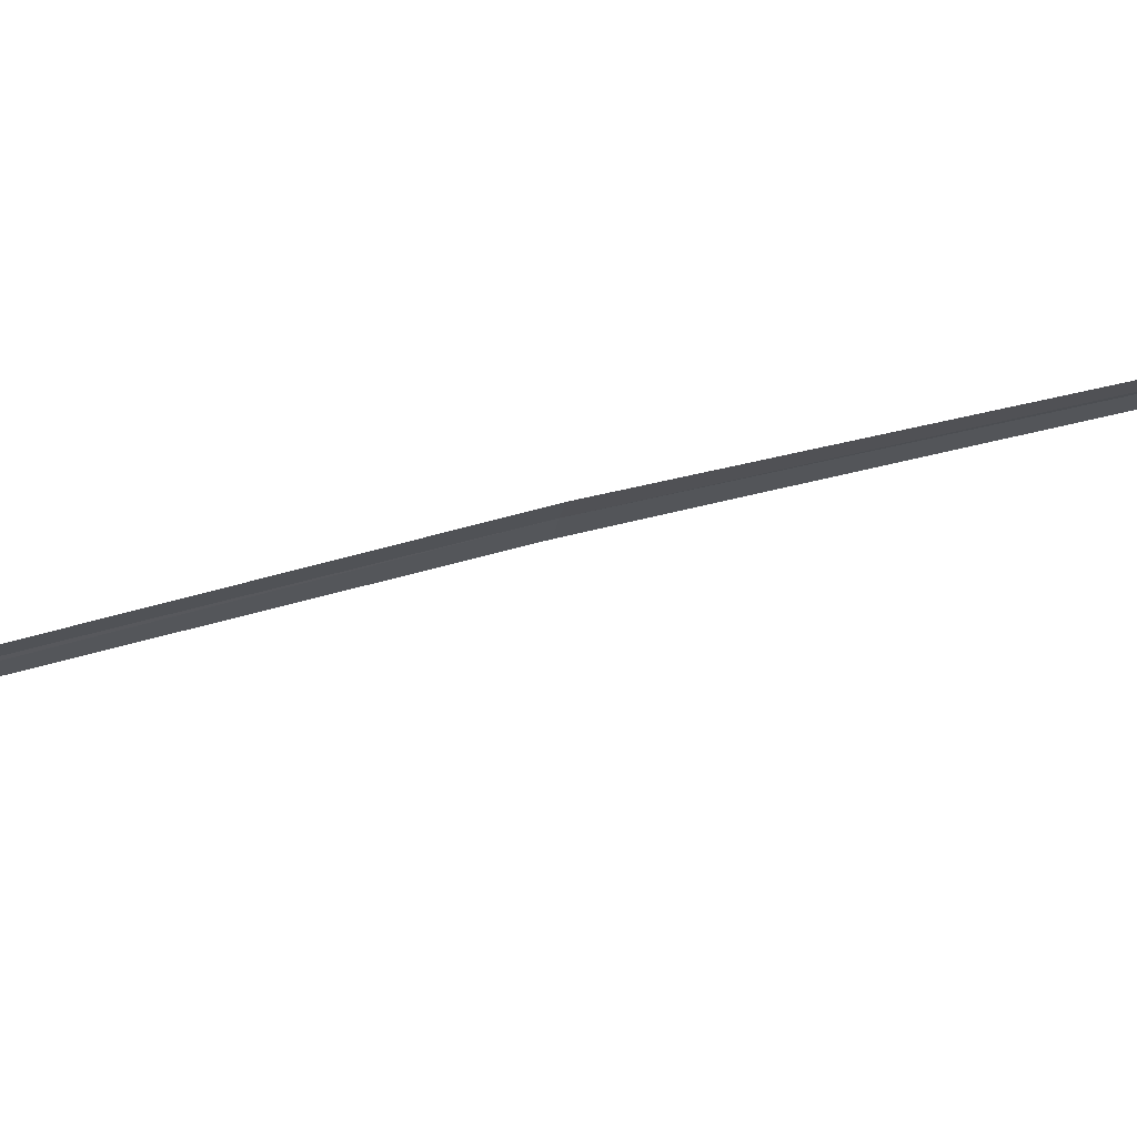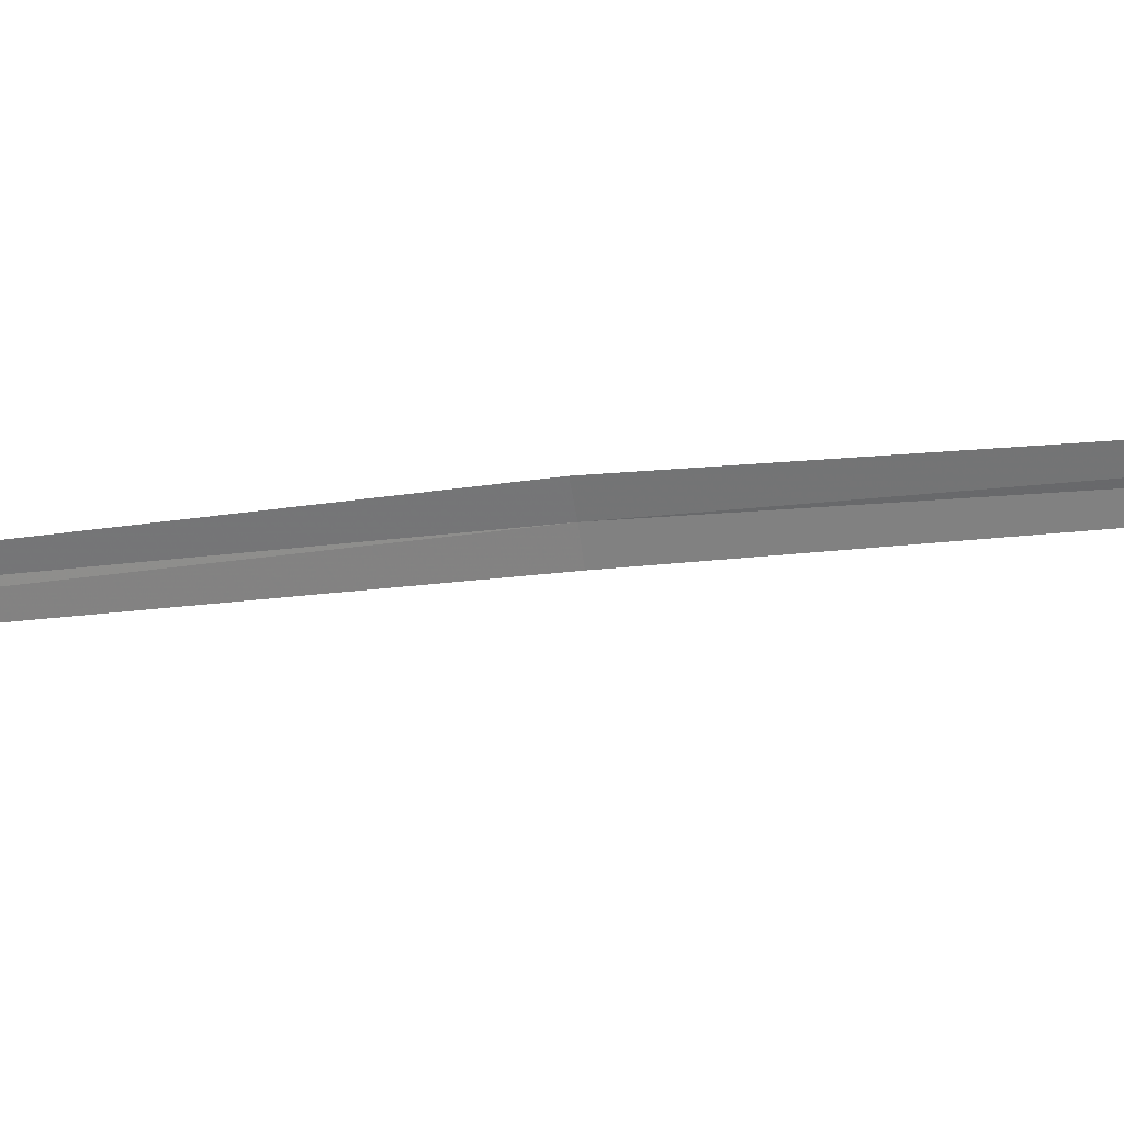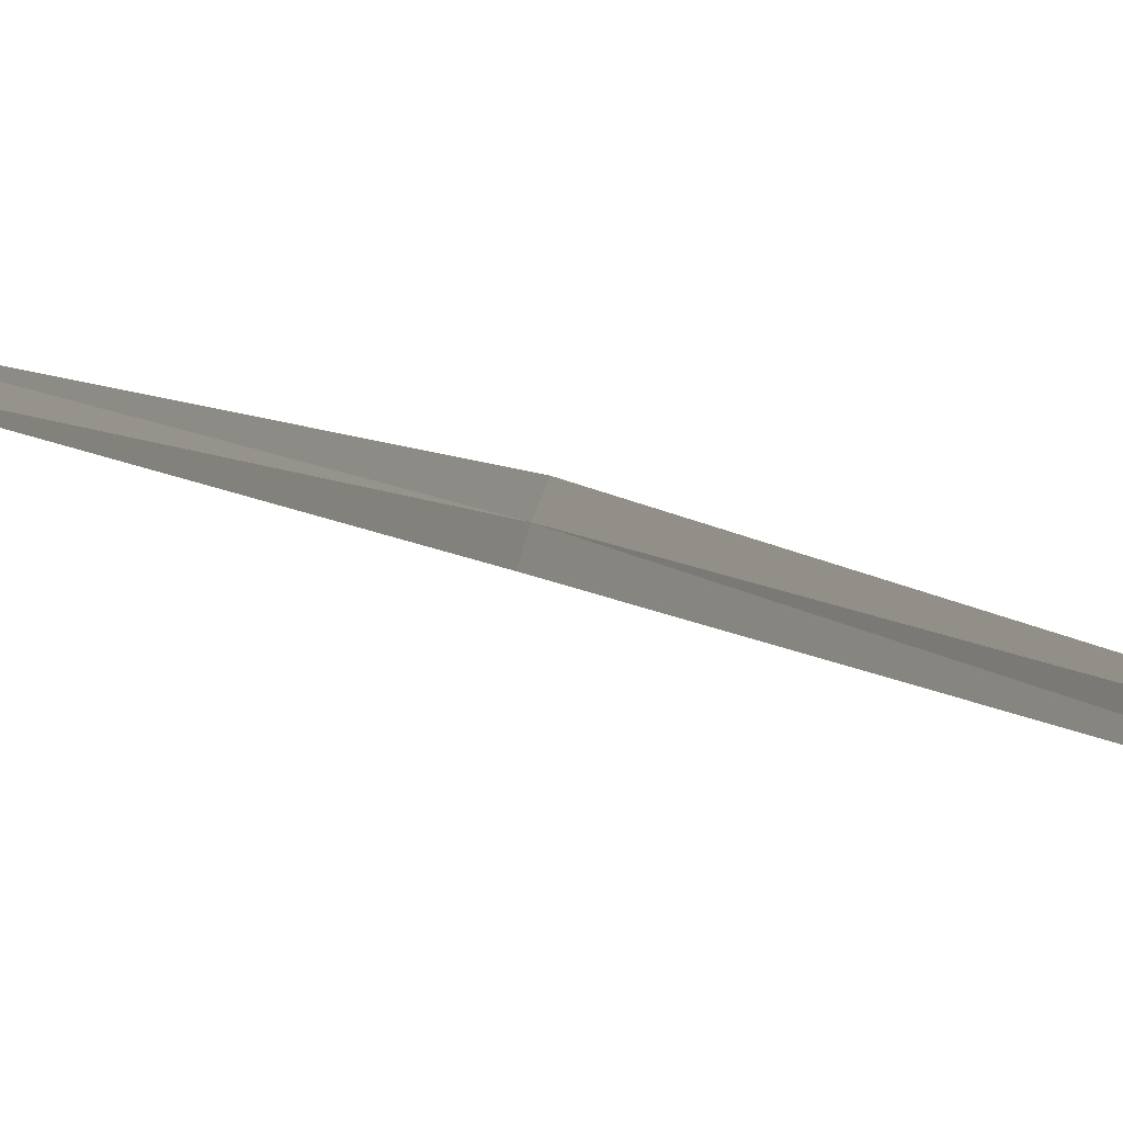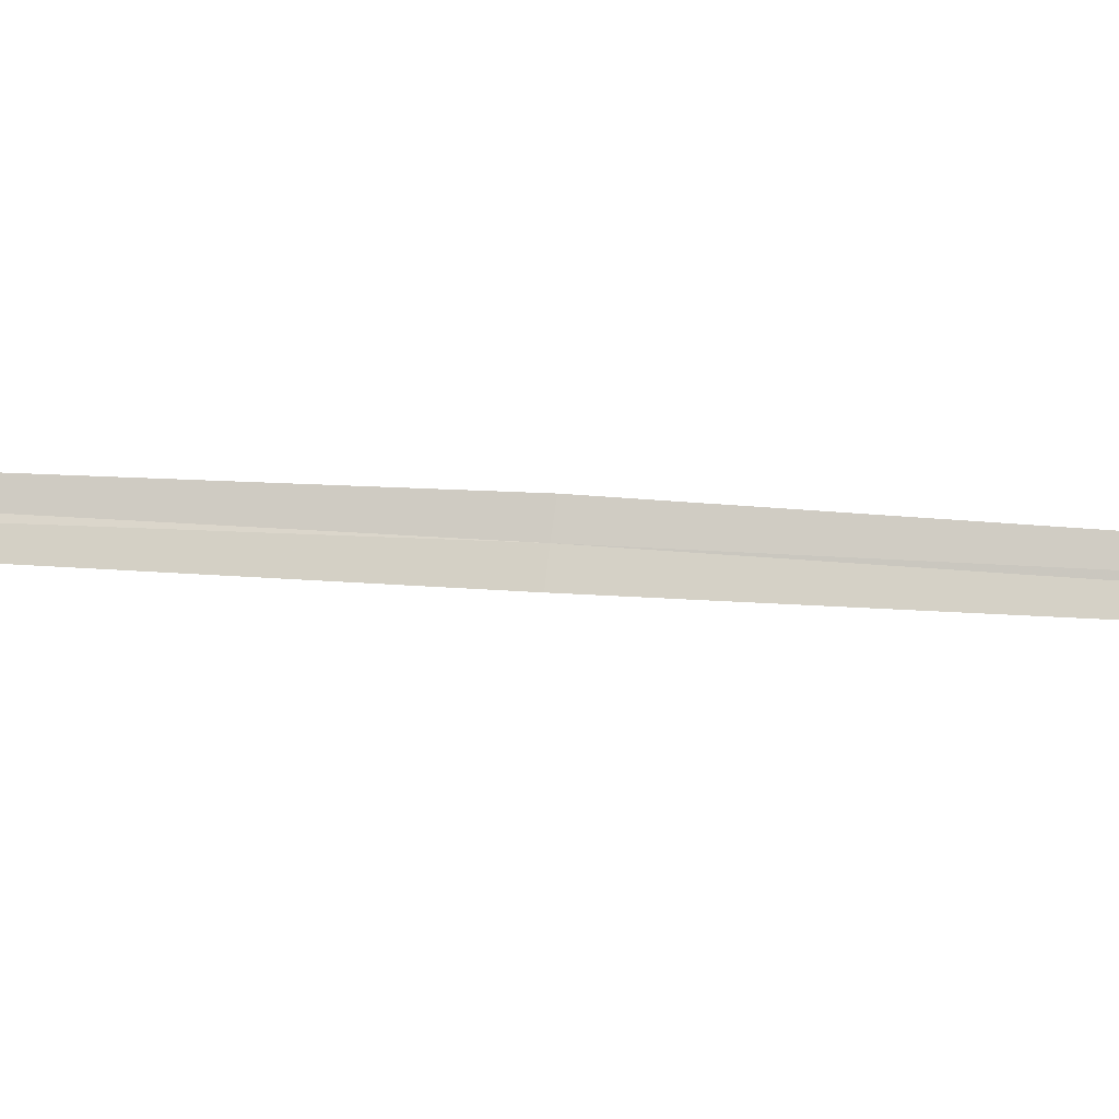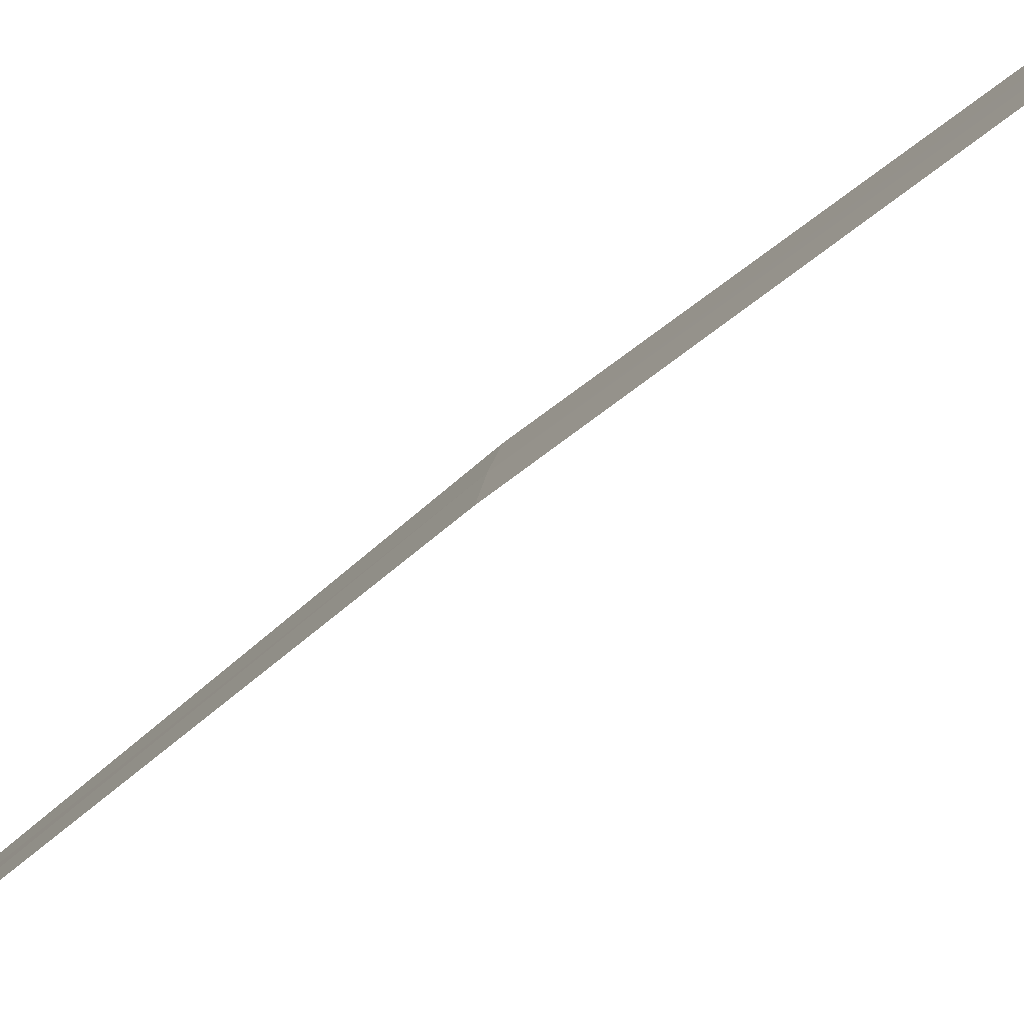
<metadata>
{"format":"obj","ext":"obj","renderer":"f3d","projection":"perspective","resolution":1024,"background":"white","views":[{"elev":48.6,"azim":69.4,"up":"+Y"},{"elev":1.4,"azim":115.1,"up":"+Y"},{"elev":0.7,"azim":-27.6,"up":"+Y"},{"elev":-32.1,"azim":69.5,"up":"+Y"},{"elev":-32.2,"azim":-38.1,"up":"+Y"}]}
</metadata>
<code>
v 15.99 18.01 18.22
v 15.66 17.72 20.97
v 15.98 17.96 18.22
v 15.67 17.76 20.97
v 16.01 18.05 18.22
v 16.36 18.19 15.47
v 16.39 18.23 15.47
f 1 3 2
f 1 2 4
f 1 4 5
f 1 6 3
f 1 7 6
f 1 5 7

</code>
